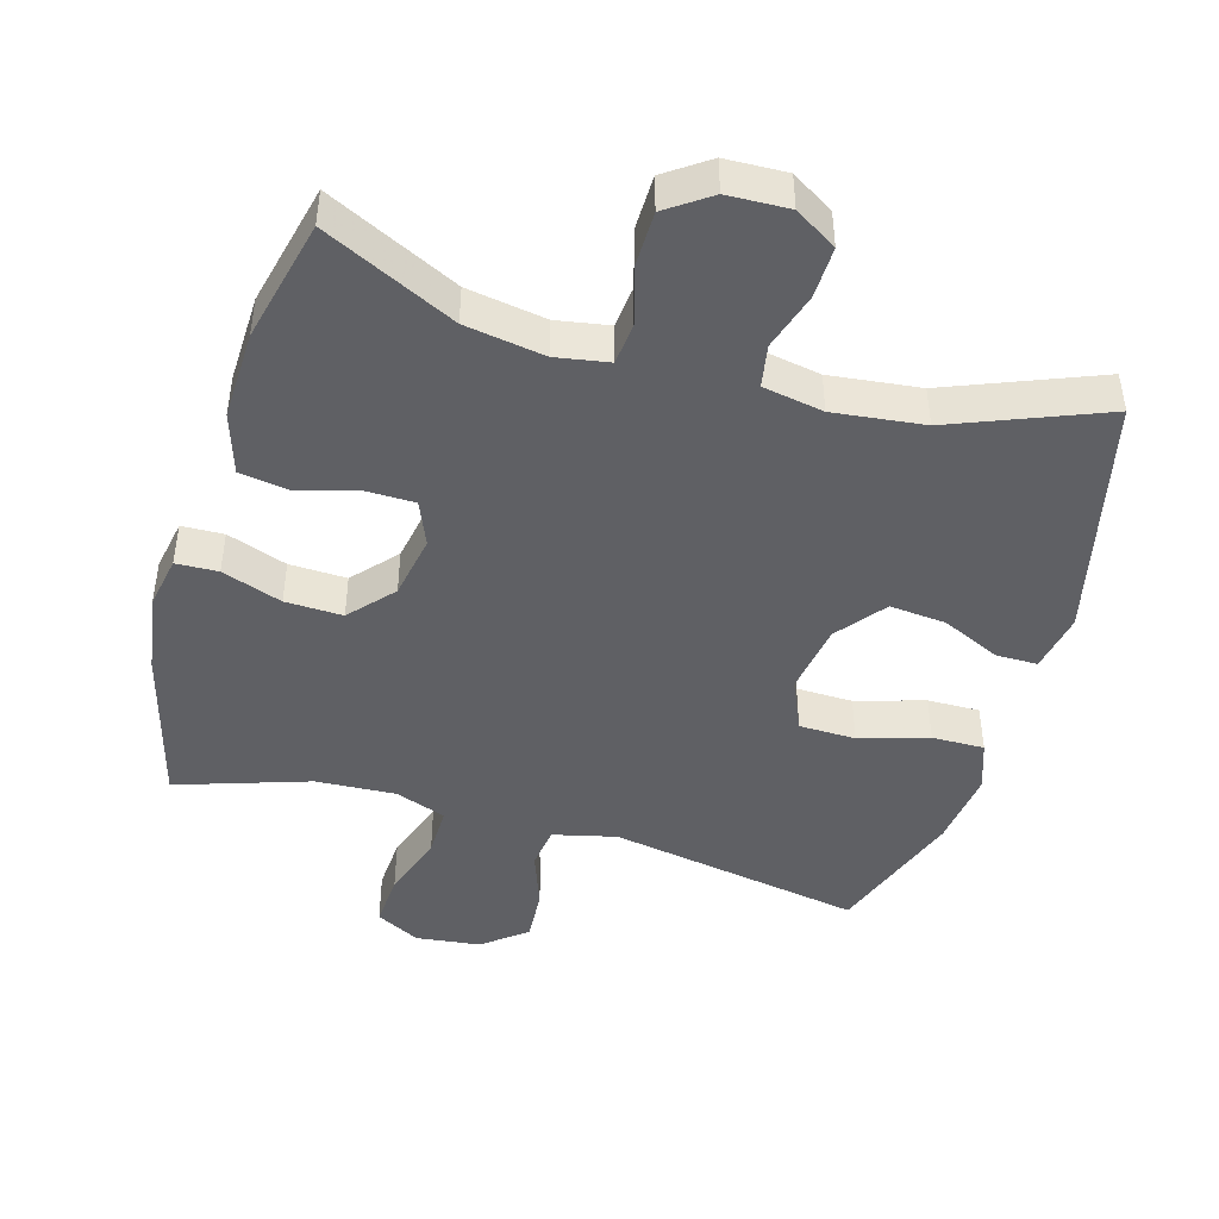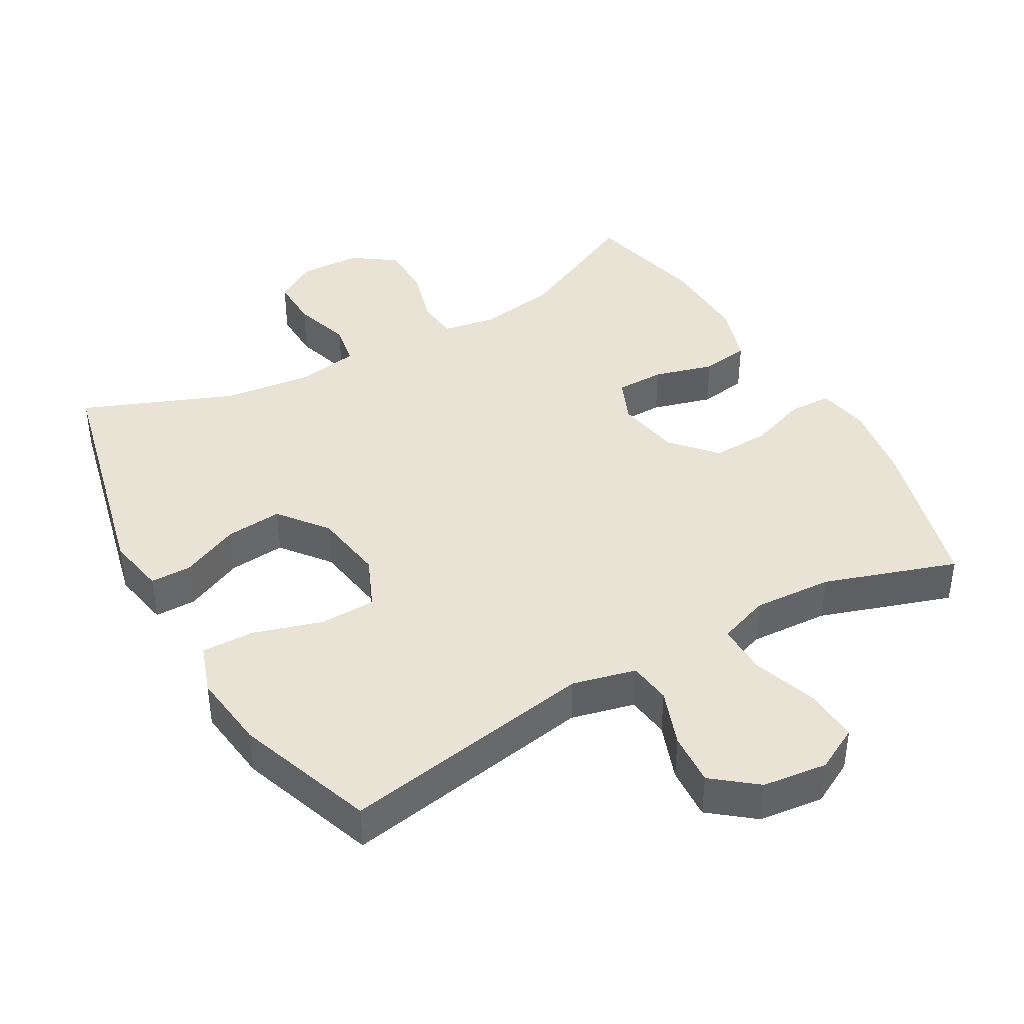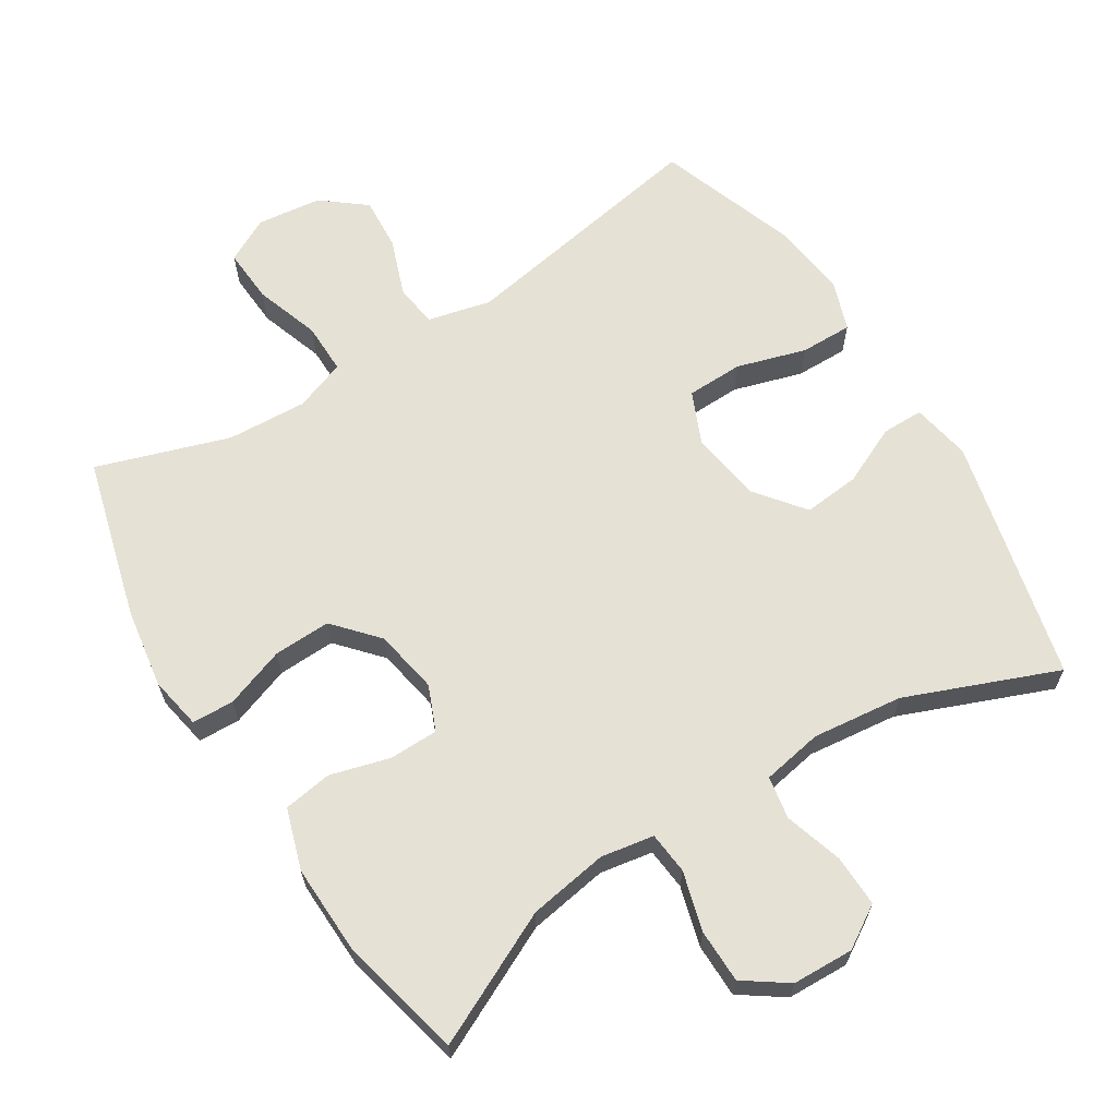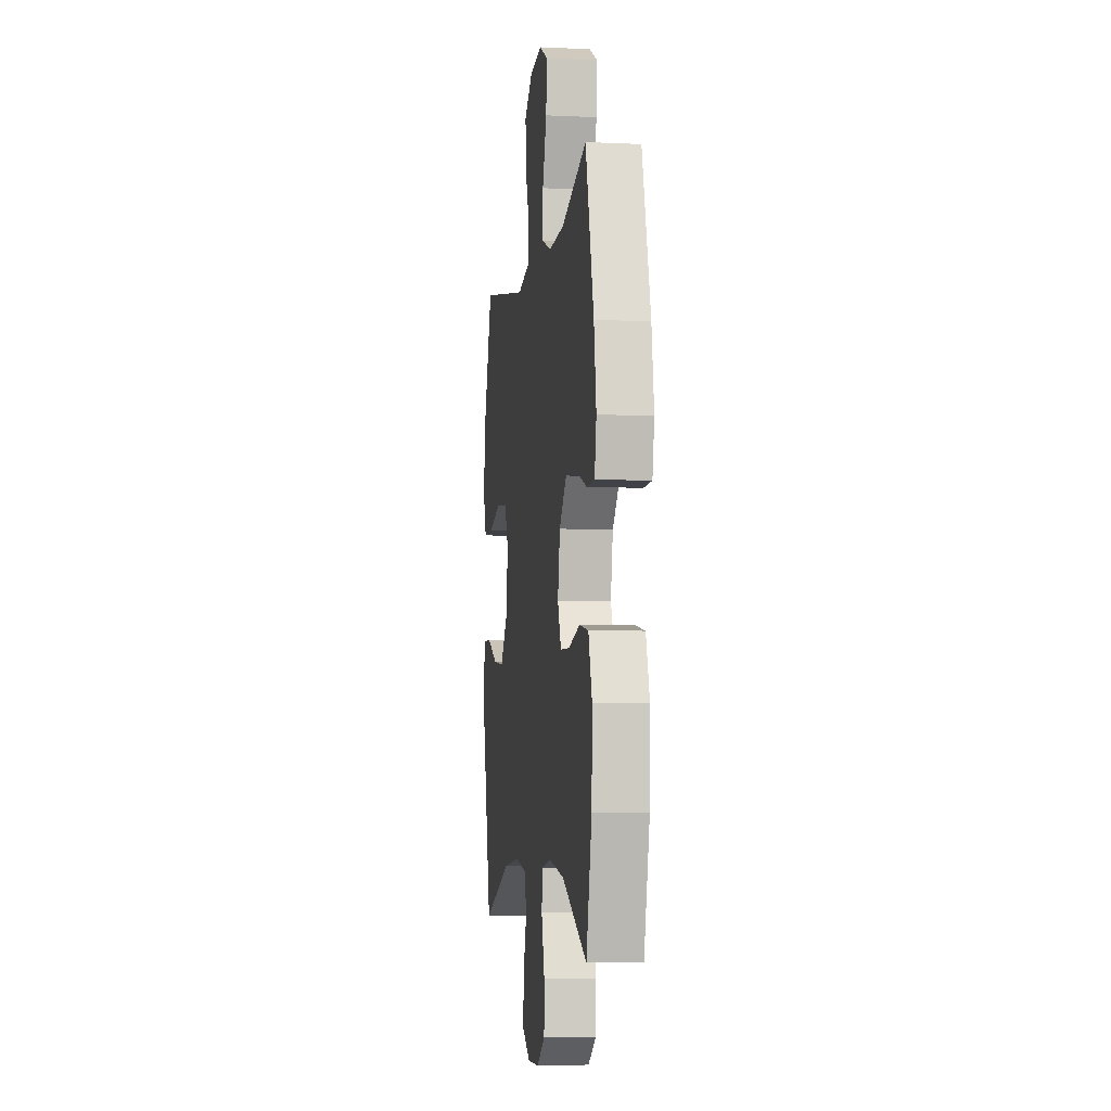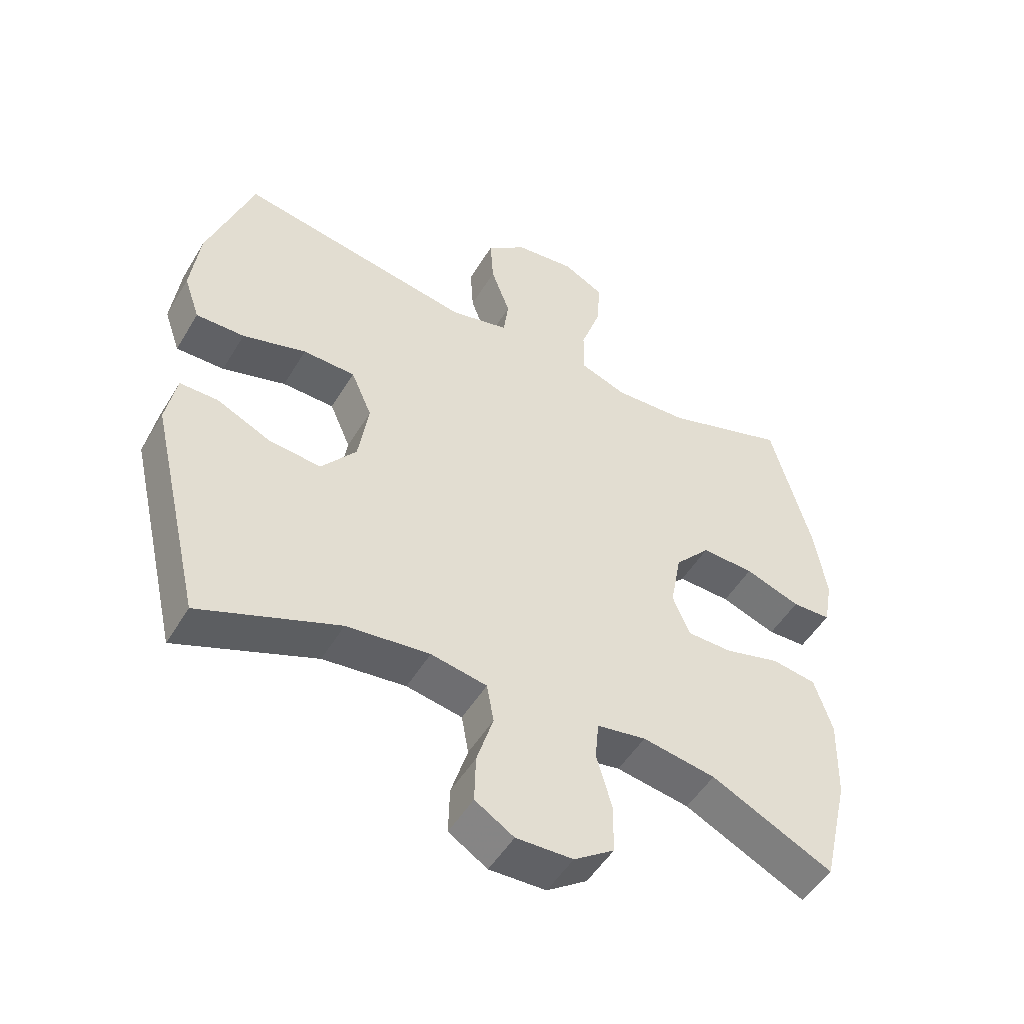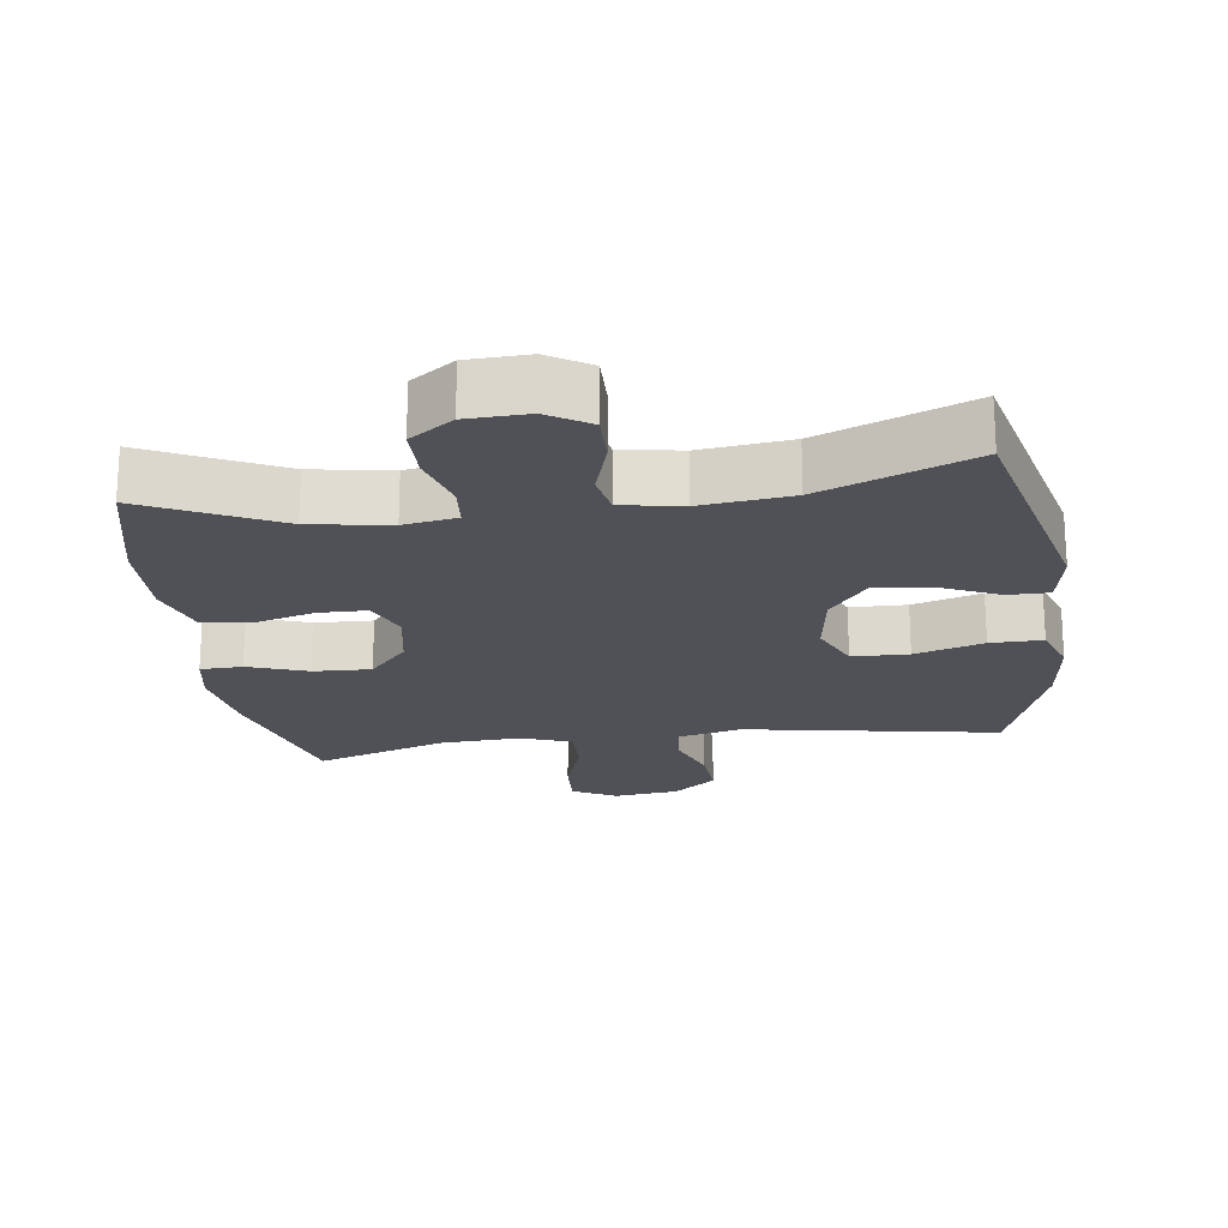
<metadata>
{"format":"obj","ext":"obj","renderer":"f3d","projection":"perspective","resolution":1024,"background":"white","views":[{"elev":-45.1,"azim":163.9,"up":"+Y"},{"elev":41.0,"azim":-29.5,"up":"+Y"},{"elev":64.7,"azim":148.0,"up":"+Y"},{"elev":-5.0,"azim":81.8,"up":"+Z"},{"elev":-50.5,"azim":-30.1,"up":"+Z"},{"elev":-20.5,"azim":-172.1,"up":"+Y"}]}
</metadata>
<code>
v 0.5 0.07 0.5
v 0.563 0.07 0.267
v 0.581 0.07 0.15
v 0.567 0.07 0.074
v 0.506 0.07 0.072
v 0.419 0.07 0.103
v 0.336 0.07 0.106
v 0.28 0.07 0.043
v 0.263 0.07 -0.05
v 0.29 0.07 -0.115
v 0.361 0.07 -0.116
v 0.448 0.07 -0.092
v 0.518 0.07 -0.103
v 0.546 0.07 -0.191
v 0.542 0.07 -0.321
v 0.5 0.07 -0.5
v 0.309 0.07 -0.407
v 0.194 0.07 -0.388
v 0.117 0.07 -0.401
v 0.111 0.07 -0.462
v 0.135 0.07 -0.548
v 0.134 0.07 -0.626
v 0.071 0.07 -0.67
v -0.018 0.07 -0.673
v -0.079 0.07 -0.635
v -0.077 0.07 -0.56
v -0.051 0.07 -0.476
v -0.062 0.07 -0.414
v -0.15 0.07 -0.398
v -0.281 0.07 -0.413
v -0.5 0.07 -0.5
v -0.583 0.07 -0.146
v -0.567 0.07 -0.06
v -0.507 0.07 -0.06
v -0.422 0.07 -0.099
v -0.34 0.07 -0.107
v -0.285 0.07 -0.037
v -0.269 0.07 0.067
v -0.302 0.07 0.143
v -0.384 0.07 0.145
v -0.484 0.07 0.115
v -0.56 0.07 0.114
v -0.585 0.07 0.186
v -0.571 0.07 0.299
v -0.5 0.07 0.5
v -0.13 0.07 0.434
v -0.038 0.07 0.456
v -0.03 0.07 0.518
v -0.06 0.07 0.601
v -0.065 0.07 0.678
v -0.002 0.07 0.728
v 0.092 0.07 0.739
v 0.156 0.07 0.705
v 0.151 0.07 0.626
v 0.119 0.07 0.532
v 0.118 0.07 0.458
v 0.192 0.07 0.431
v 0.308 0.07 0.437
v 0.5 0 0.5
v 0.563 0 0.267
v 0.581 0 0.15
v 0.567 0 0.074
v 0.506 0 0.072
v 0.419 0 0.103
v 0.336 0 0.106
v 0.28 0 0.043
v 0.263 0 -0.05
v 0.29 0 -0.115
v 0.361 0 -0.116
v 0.448 0 -0.092
v 0.518 0 -0.103
v 0.546 0 -0.191
v 0.542 0 -0.321
v 0.5 0 -0.5
v 0.309 0 -0.407
v 0.194 0 -0.388
v 0.117 0 -0.401
v 0.111 0 -0.462
v 0.135 0 -0.548
v 0.134 0 -0.626
v 0.071 0 -0.67
v -0.018 0 -0.673
v -0.079 0 -0.635
v -0.077 0 -0.56
v -0.051 0 -0.476
v -0.062 0 -0.414
v -0.15 0 -0.398
v -0.281 0 -0.413
v -0.5 0 -0.5
v -0.583 0 -0.146
v -0.567 0 -0.06
v -0.507 0 -0.06
v -0.422 0 -0.099
v -0.34 0 -0.107
v -0.285 0 -0.037
v -0.269 0 0.067
v -0.302 0 0.143
v -0.384 0 0.145
v -0.484 0 0.115
v -0.56 0 0.114
v -0.585 0 0.186
v -0.571 0 0.299
v -0.5 0 0.5
v -0.13 0 0.434
v -0.038 0 0.456
v -0.03 0 0.518
v -0.06 0 0.601
v -0.065 0 0.678
v -0.002 0 0.728
v 0.092 0 0.739
v 0.156 0 0.705
v 0.151 0 0.626
v 0.119 0 0.532
v 0.118 0 0.458
v 0.192 0 0.431
v 0.308 0 0.437
f 52 53 54 55
f 52 55 56
f 51 52 56
f 48 49 50 51
f 47 48 51 56
f 46 47 56 57
f 44 45 46
f 43 44 46 57
f 40 41 42 43
f 39 40 43 57
f 32 33 34 35
f 30 31 32 35
f 29 30 35 36
f 28 29 36 37
f 24 25 26 27
f 22 23 24 27
f 20 21 22 27
f 19 20 27 28
f 18 19 28 37
f 14 15 16 17
f 11 12 13 14
f 10 11 14 17
f 9 10 17 18
f 3 4 5 6
f 3 6 7
f 58 1 2 3
f 58 3 7
f 38 39 57 58
f 38 58 7 8
f 18 37 38
f 8 9 18 38
f 113 112 111 110
f 114 113 110
f 114 110 109
f 109 108 107 106
f 114 109 106 105
f 115 114 105 104
f 104 103 102
f 115 104 102 101
f 101 100 99 98
f 115 101 98 97
f 93 92 91 90
f 93 90 89 88
f 94 93 88 87
f 95 94 87 86
f 85 84 83 82
f 85 82 81 80
f 85 80 79 78
f 86 85 78 77
f 95 86 77 76
f 75 74 73 72
f 72 71 70 69
f 75 72 69 68
f 76 75 68 67
f 64 63 62 61
f 65 64 61
f 61 60 59 116
f 65 61 116
f 116 115 97 96
f 66 65 116 96
f 96 95 76
f 96 76 67 66
f 1 59 60 2
f 2 60 61 3
f 3 61 62 4
f 4 62 63 5
f 5 63 64 6
f 6 64 65 7
f 7 65 66 8
f 8 66 67 9
f 9 67 68 10
f 10 68 69 11
f 11 69 70 12
f 12 70 71 13
f 13 71 72 14
f 14 72 73 15
f 15 73 74 16
f 16 74 75 17
f 17 75 76 18
f 18 76 77 19
f 19 77 78 20
f 20 78 79 21
f 21 79 80 22
f 22 80 81 23
f 23 81 82 24
f 24 82 83 25
f 25 83 84 26
f 26 84 85 27
f 27 85 86 28
f 28 86 87 29
f 29 87 88 30
f 30 88 89 31
f 31 89 90 32
f 32 90 91 33
f 33 91 92 34
f 34 92 93 35
f 35 93 94 36
f 36 94 95 37
f 37 95 96 38
f 38 96 97 39
f 39 97 98 40
f 40 98 99 41
f 41 99 100 42
f 42 100 101 43
f 43 101 102 44
f 44 102 103 45
f 45 103 104 46
f 46 104 105 47
f 47 105 106 48
f 48 106 107 49
f 49 107 108 50
f 50 108 109 51
f 51 109 110 52
f 52 110 111 53
f 53 111 112 54
f 54 112 113 55
f 55 113 114 56
f 56 114 115 57
f 57 115 116 58
f 58 116 59 1

</code>
